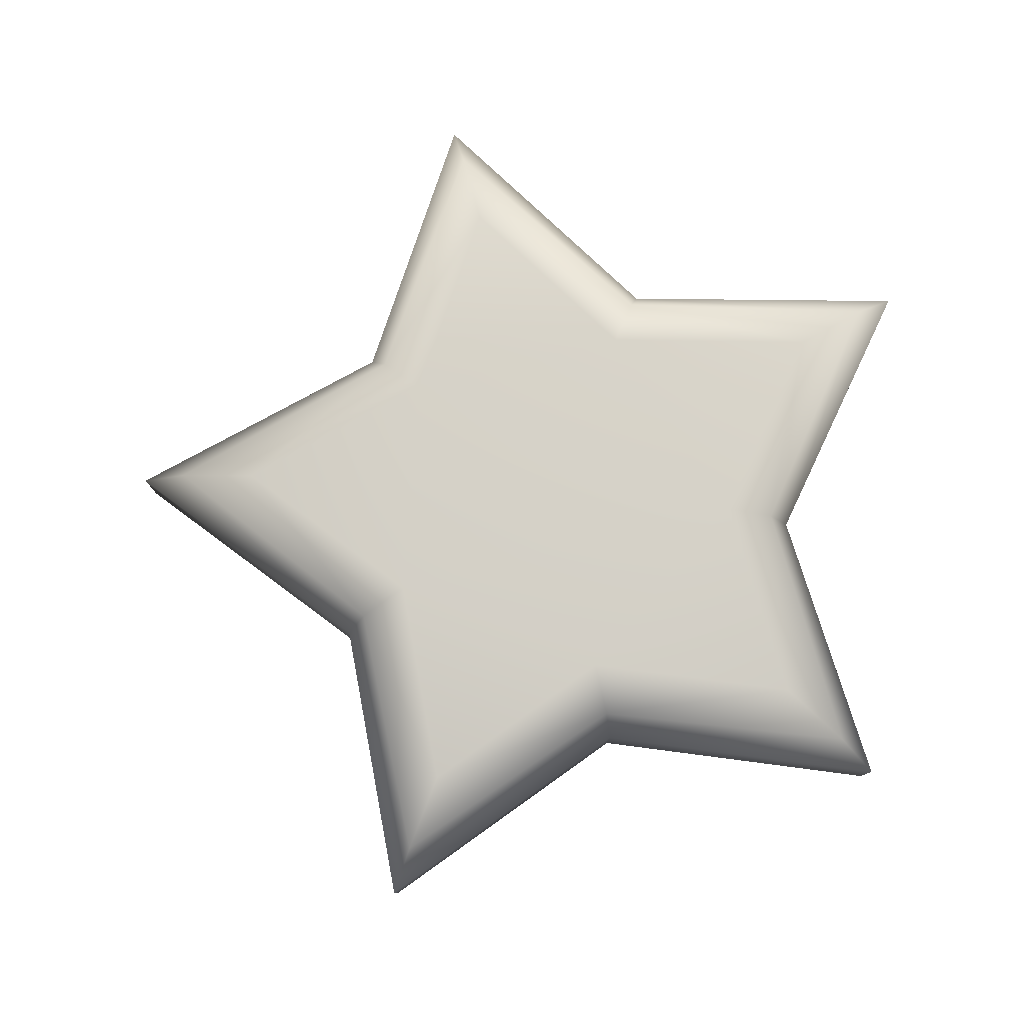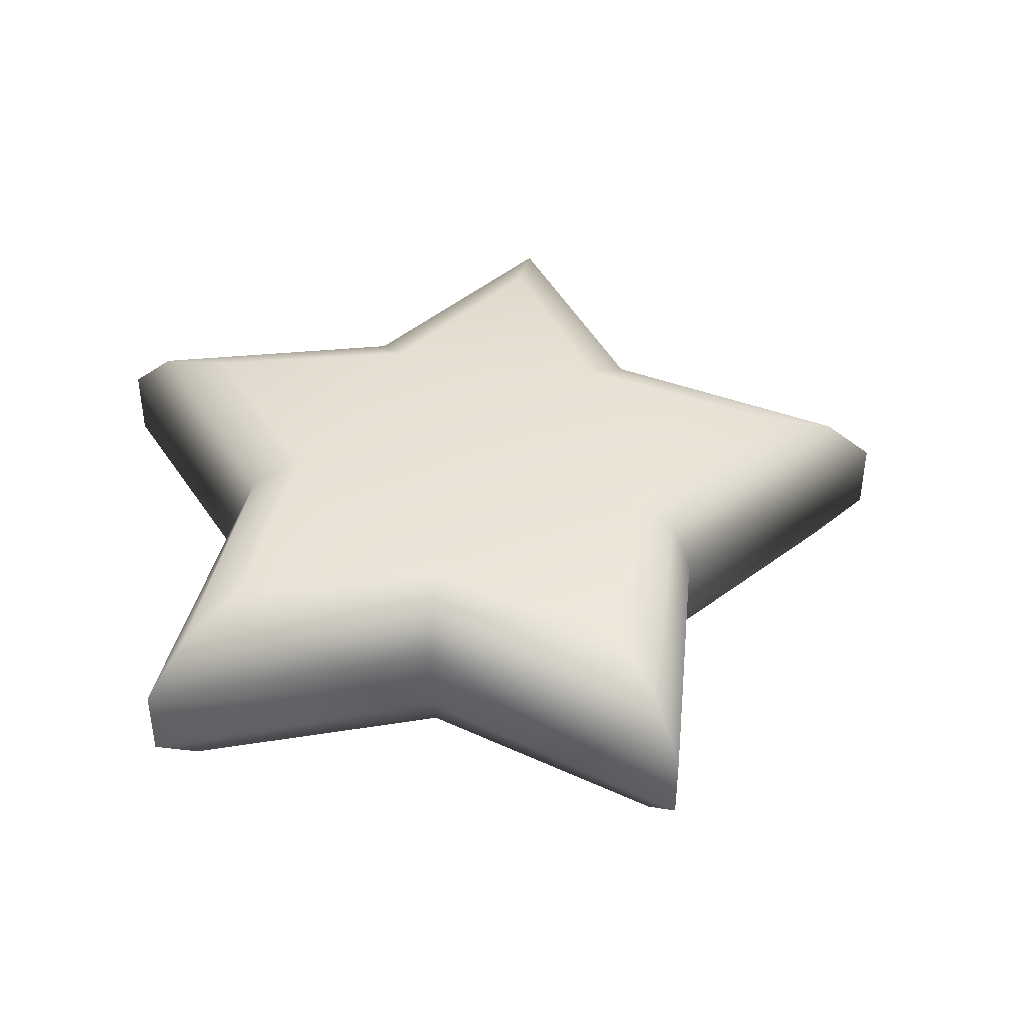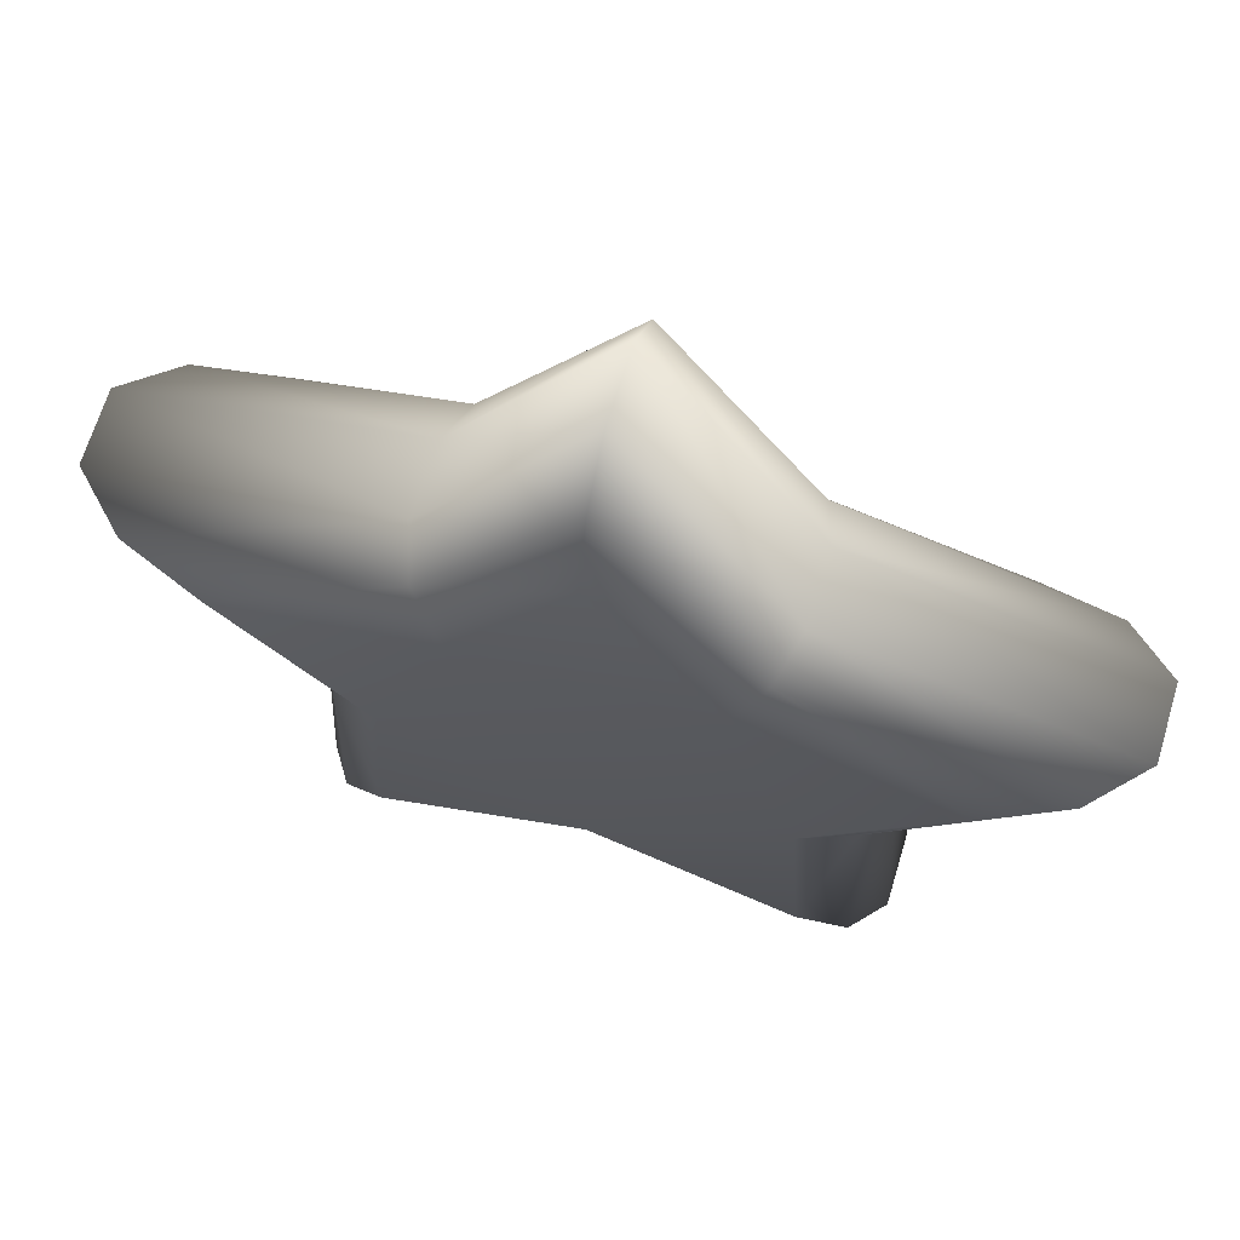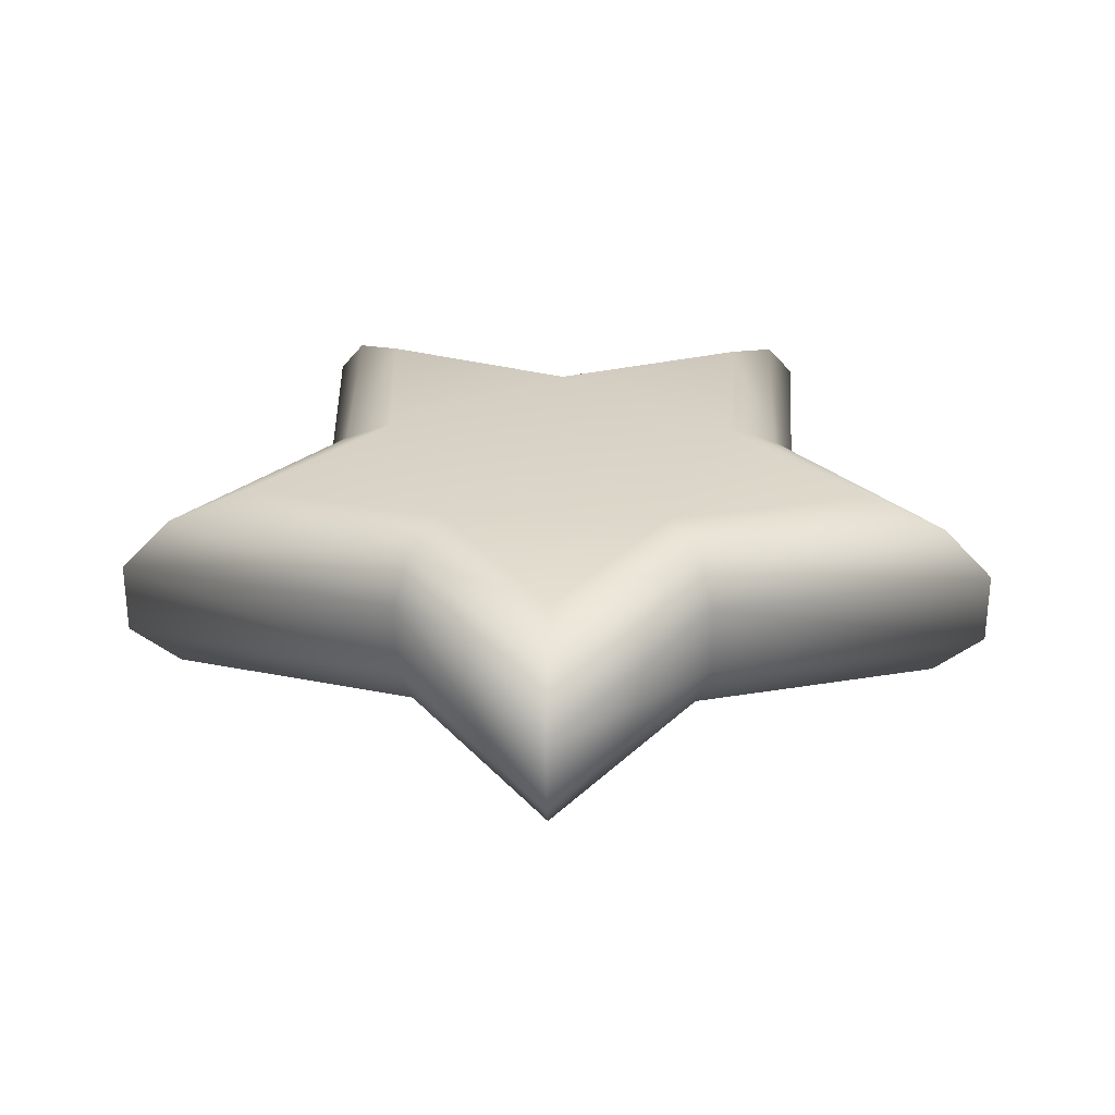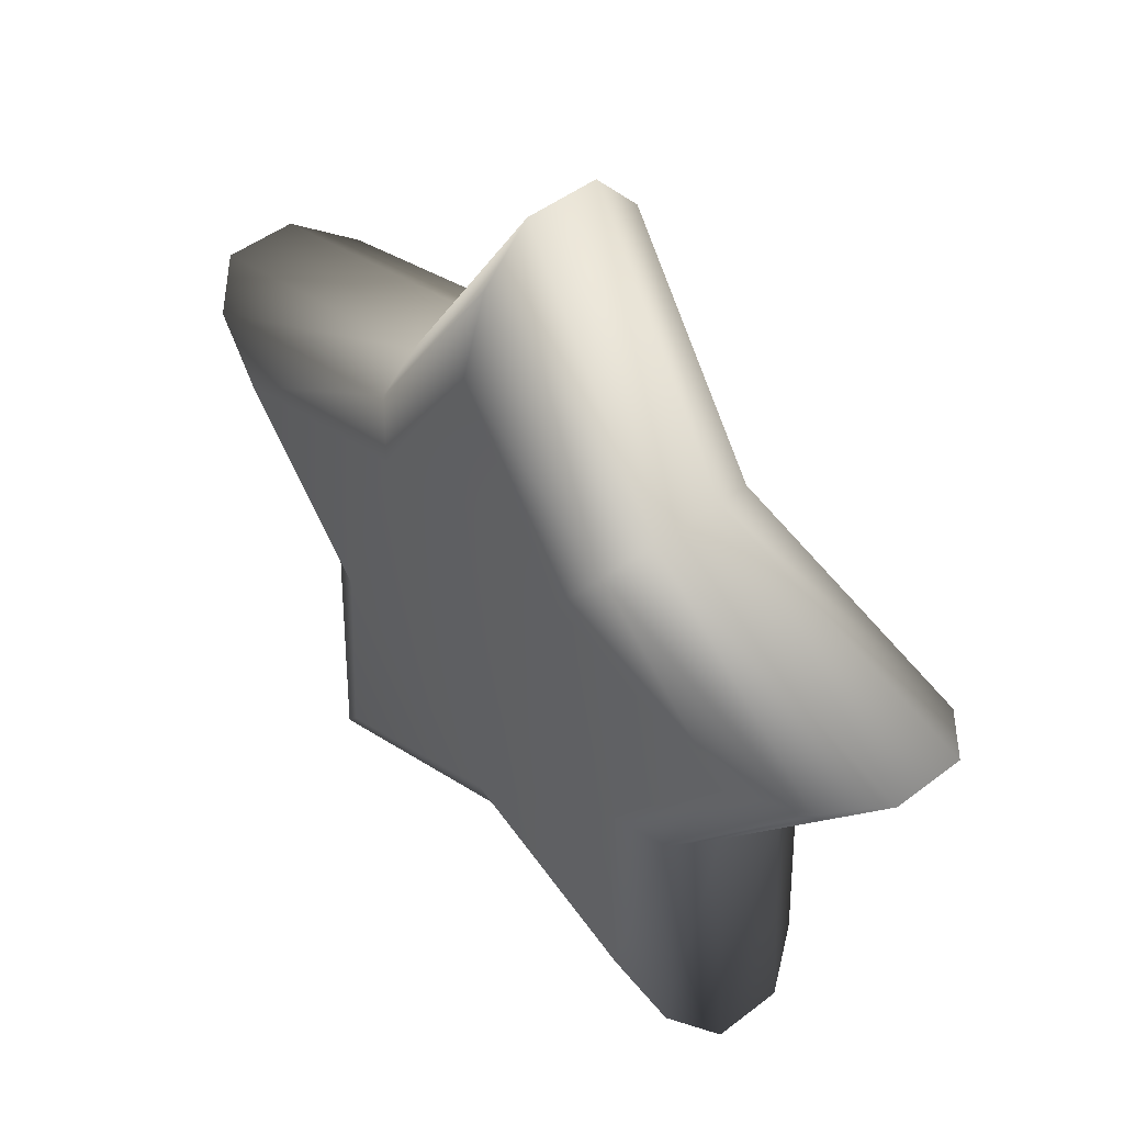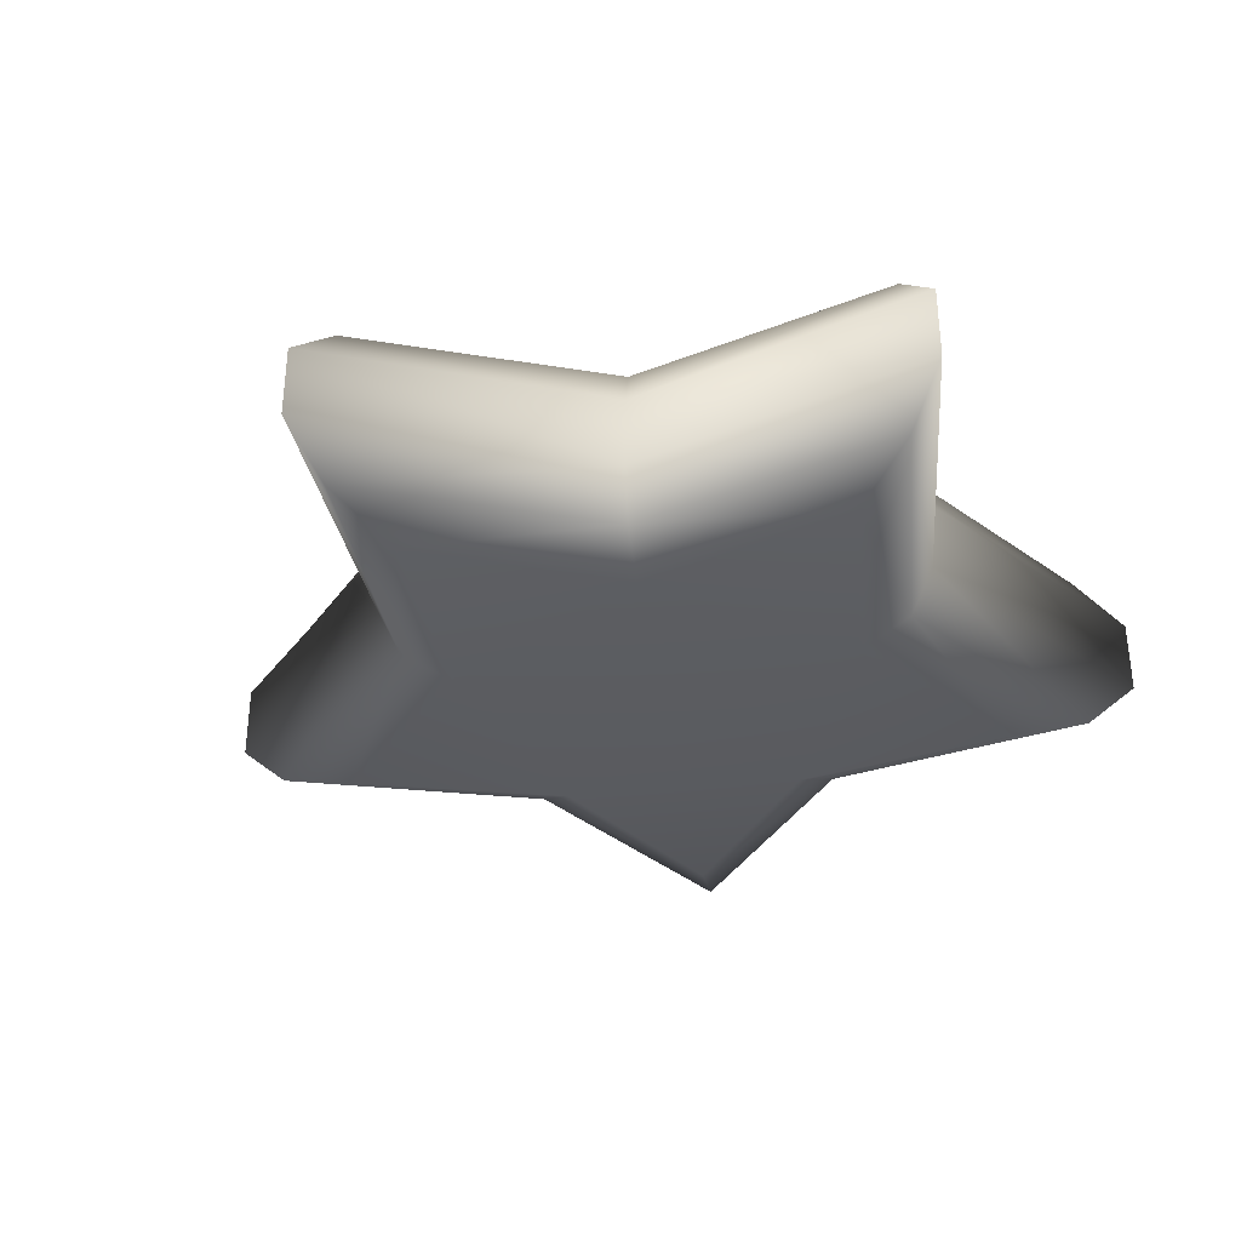
<metadata>
{"format":"obj","ext":"obj","renderer":"f3d","projection":"perspective","resolution":1024,"background":"white","views":[{"elev":78.9,"azim":-86.0,"up":"+Z"},{"elev":40.9,"azim":81.2,"up":"+Z"},{"elev":67.3,"azim":16.8,"up":"+Y"},{"elev":28.2,"azim":-178.6,"up":"+Z"},{"elev":46.9,"azim":-131.1,"up":"+Y"},{"elev":-34.6,"azim":-64.2,"up":"+Z"}]}
</metadata>
<code>
g Fx_Star01
v 0.02939 -0.04045 -0.003804
v 0.02939 -0.04045 0.003951
v 0.02751 -0.008937 -0.003804
v 0.02751 -0.008937 0.003951
v 0.04755 0.01545 -0.003804
v 0.04755 0.01545 0.003951
v 0.017 0.0234 -0.003804
v 0.017 0.0234 0.003951
v 3.725e-08 0.05 -0.003804
v 3.725e-08 0.05 0.003951
v -0.017 0.0234 -0.003804
v -0.017 0.0234 0.003951
v -0.04755 0.01545 -0.003804
v -0.04755 0.01545 0.003951
v -0.02751 -0.008937 -0.003804
v -0.02751 -0.008937 0.003951
v -0.02939 -0.04045 -0.003804
v -0.02939 -0.04045 0.003951
v 3.725e-08 -0.02892 -0.003804
v 3.725e-08 -0.02892 0.003951
v 0.0262 -0.03607 -0.008716
v 3.725e-08 -0.02643 -0.008715
v 0.02113 -0.02909 -0.01128
v 3.725e-08 -0.0208 -0.01128
v 0.01978 -0.006426 -0.01128
v 0.01222 0.01682 -0.01128
v 0.03419 0.01111 -0.01128
v -0.01222 0.01682 -0.01128
v 3.725e-08 0.03595 -0.01128
v -0.01978 -0.006426 -0.01128
v -0.02113 -0.02909 -0.01128
v -0.03419 0.01111 -0.01128
v 0.02513 -0.008166 -0.008715
v 0.0424 0.01378 -0.008716
v 0.01553 0.02138 -0.008715
v 3.725e-08 0.04458 -0.008716
v -0.01553 0.02138 -0.008715
v -0.0424 0.01378 -0.008716
v -0.02513 -0.008166 -0.008715
v -0.0262 -0.03607 -0.008716
v 0.03419 0.01111 0.01142
v 0.01978 -0.006426 0.01142
v 0.01222 0.01682 0.01142
v 3.725e-08 -0.0208 0.01142
v 0.02113 -0.02909 0.01142
v -0.01222 0.01682 0.01142
v 3.725e-08 0.03595 0.01142
v -0.01978 -0.006426 0.01142
v -0.03419 0.01111 0.01142
v -0.02113 -0.02909 0.01142
v 0.02513 -0.008166 0.008862
v 0.0262 -0.03607 0.008862
v 0.02751 -0.008937 0.003951
v 0.02939 -0.04045 0.003951
v 3.725e-08 -0.02892 0.003951
v 3.725e-08 -0.02643 0.008862
v 0.0424 0.01378 0.008862
v 0.04755 0.01545 0.003951
v 0.017 0.0234 0.003951
v 0.01553 0.02138 0.008862
v 3.725e-08 0.04458 0.008862
v 3.725e-08 0.05 0.003951
v -0.017 0.0234 0.003951
v -0.01553 0.02138 0.008862
v -0.0424 0.01378 0.008862
v -0.04755 0.01545 0.003951
v -0.02513 -0.008166 0.008862
v -0.02751 -0.008937 0.003951
v -0.0262 -0.03607 0.008862
v -0.02939 -0.04045 0.003951
g Fx_Star01_0
f 3 2 1
f 3 4 2
f 5 4 3
f 5 6 4
f 7 6 5
f 7 8 6
f 9 8 7
f 9 10 8
f 11 10 9
f 11 12 10
f 13 12 11
f 13 14 12
f 15 14 13
f 15 16 14
f 17 16 15
f 17 18 16
f 19 18 17
f 19 20 18
f 1 20 19
f 1 2 20
f 19 21 1
f 19 22 21
f 22 23 21
f 22 24 23
f 24 25 23
f 24 26 25
f 25 26 27
f 26 24 28
f 26 28 29
f 30 28 24
f 30 24 31
f 31 24 22
f 28 30 32
f 21 3 1
f 21 33 3
f 23 33 21
f 23 25 33
f 27 33 25
f 34 3 33
f 27 34 33
f 34 5 3
f 34 7 5
f 34 35 7
f 27 35 34
f 27 26 35
f 29 35 26
f 36 7 35
f 29 36 35
f 36 9 7
f 36 11 9
f 36 37 11
f 29 37 36
f 29 28 37
f 32 37 28
f 38 11 37
f 32 38 37
f 38 13 11
f 38 15 13
f 38 39 15
f 32 39 38
f 32 30 39
f 40 15 39
f 40 17 15
f 31 39 30
f 31 40 39
f 40 19 17
f 40 22 19
f 31 22 40
f 43 42 41
f 43 44 42
f 42 44 45
f 46 44 43
f 46 43 47
f 48 44 46
f 48 46 49
f 44 48 50
f 51 42 45
f 51 41 42
f 51 45 52
f 53 51 52
f 53 52 54
f 52 55 54
f 52 56 55
f 45 56 52
f 45 44 56
f 56 44 50
f 51 57 41
f 53 57 51
f 53 58 57
f 59 57 58
f 59 60 57
f 60 41 57
f 60 43 41
f 60 47 43
f 60 61 47
f 59 61 60
f 59 62 61
f 63 61 62
f 63 64 61
f 64 47 61
f 64 46 47
f 64 49 46
f 64 65 49
f 63 65 64
f 63 66 65
f 67 49 65
f 67 48 49
f 68 65 66
f 68 67 65
f 67 50 48
f 67 69 50
f 68 69 67
f 68 70 69
f 56 50 69
f 55 69 70
f 55 56 69

</code>
